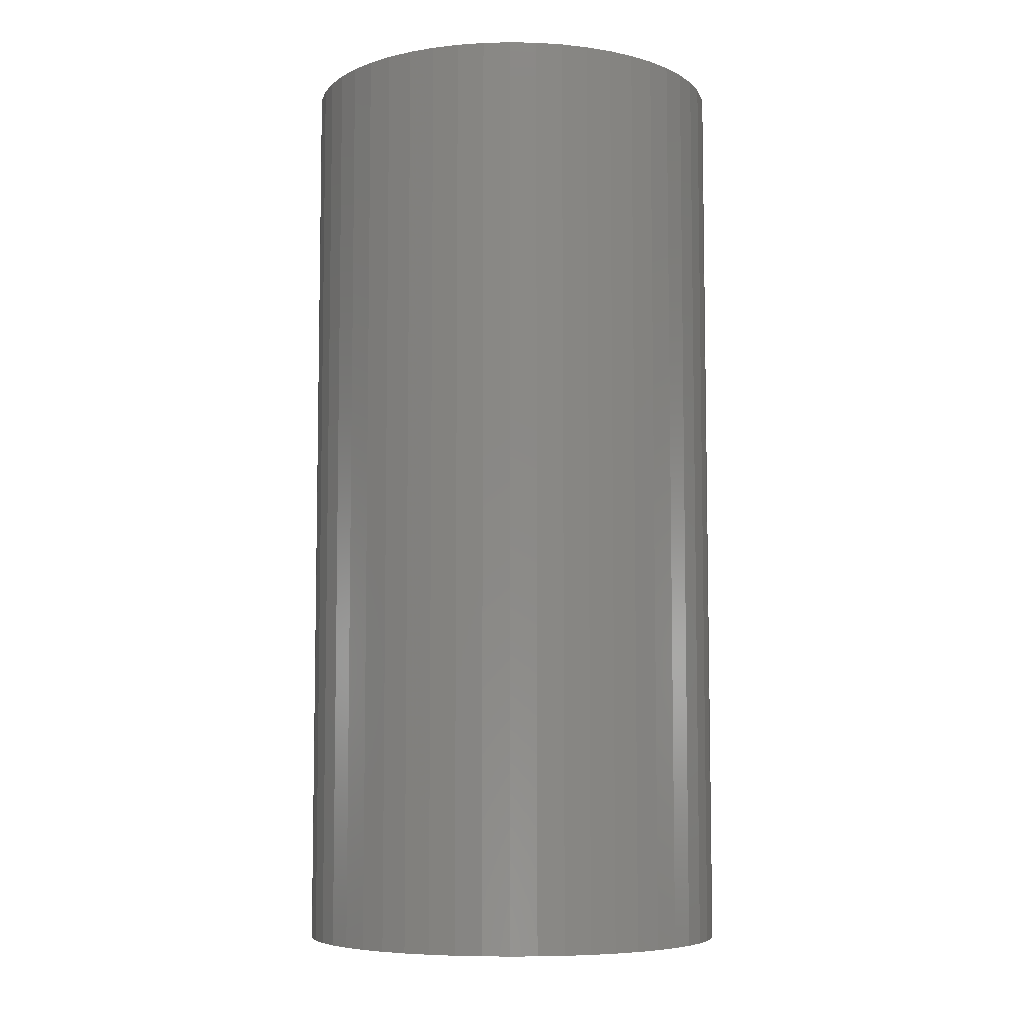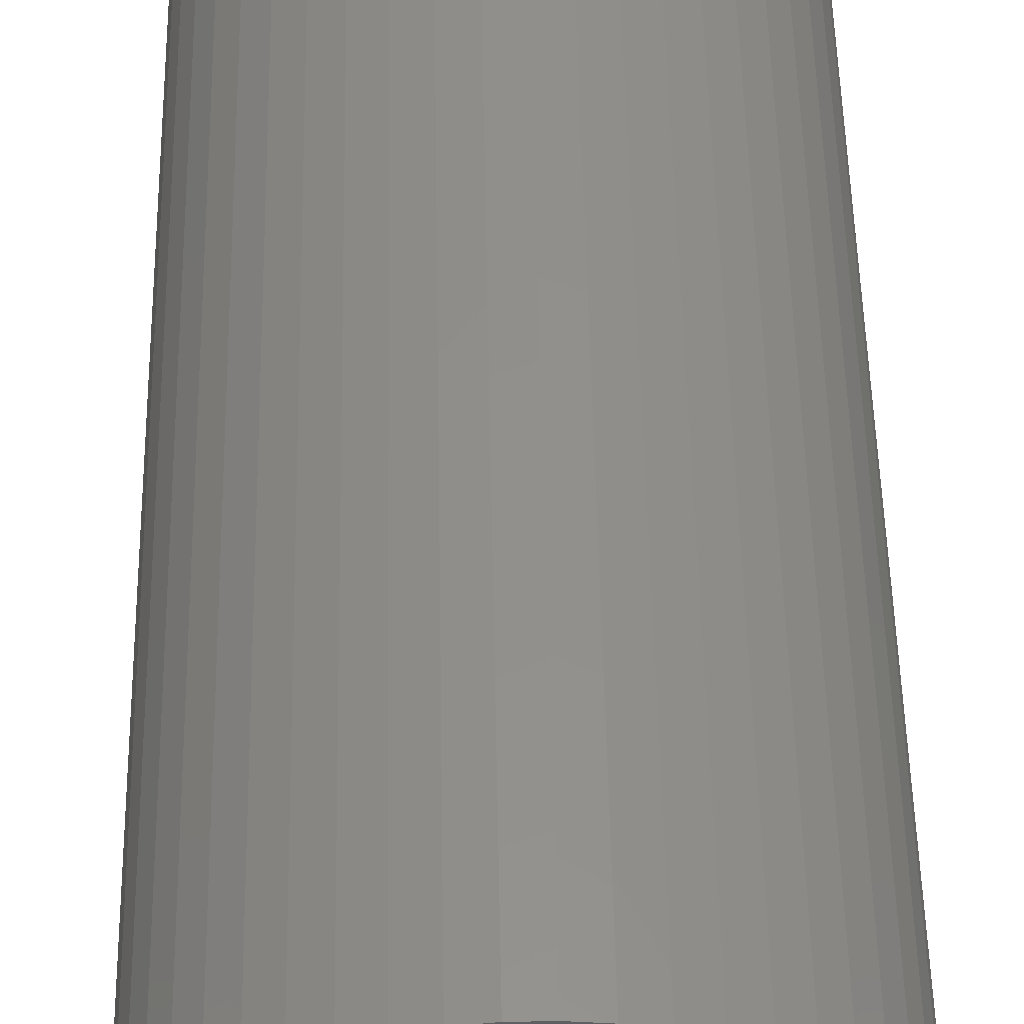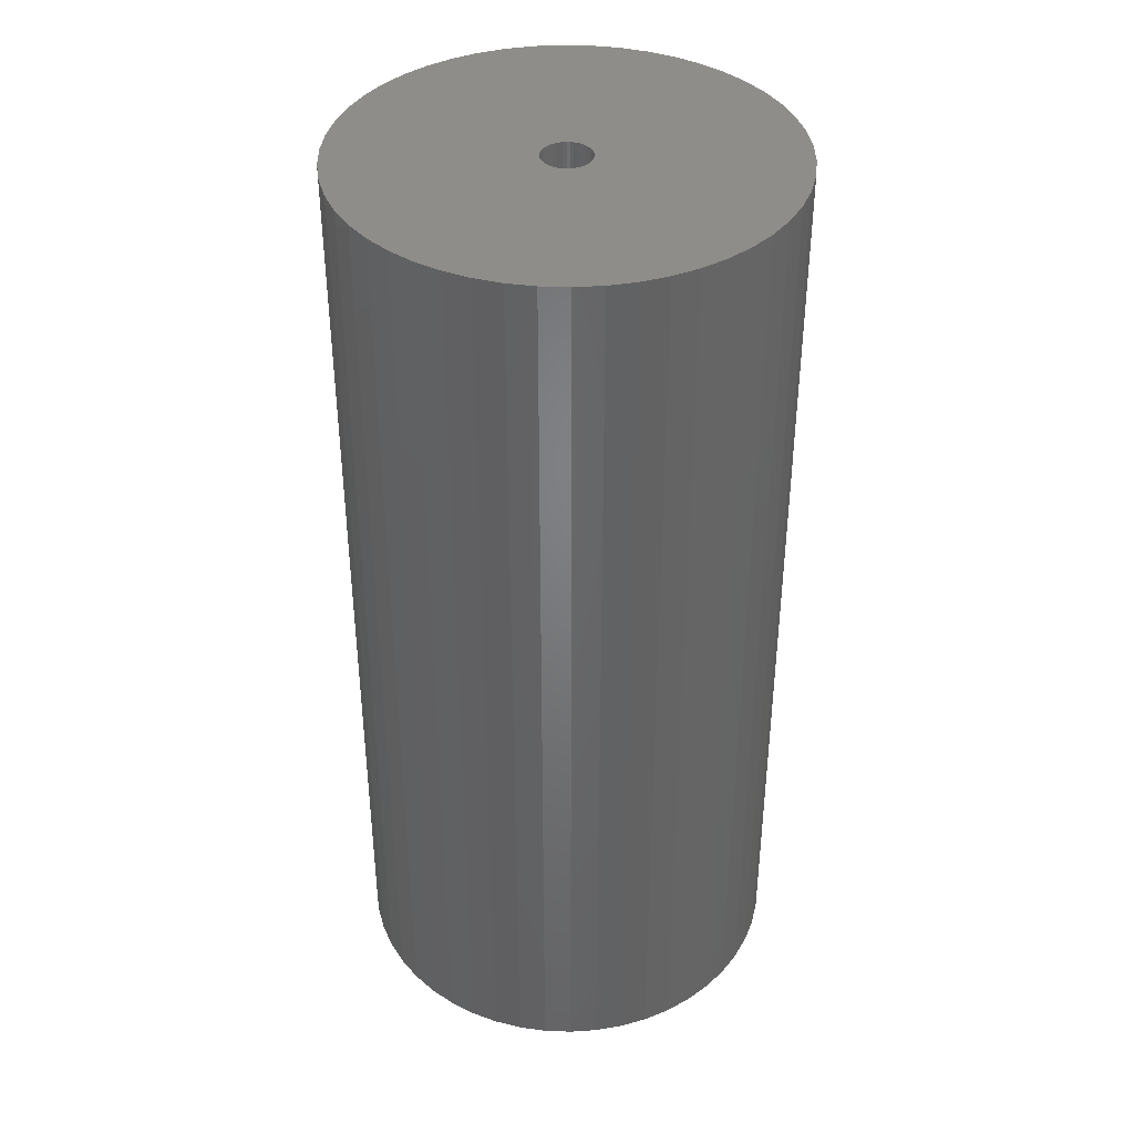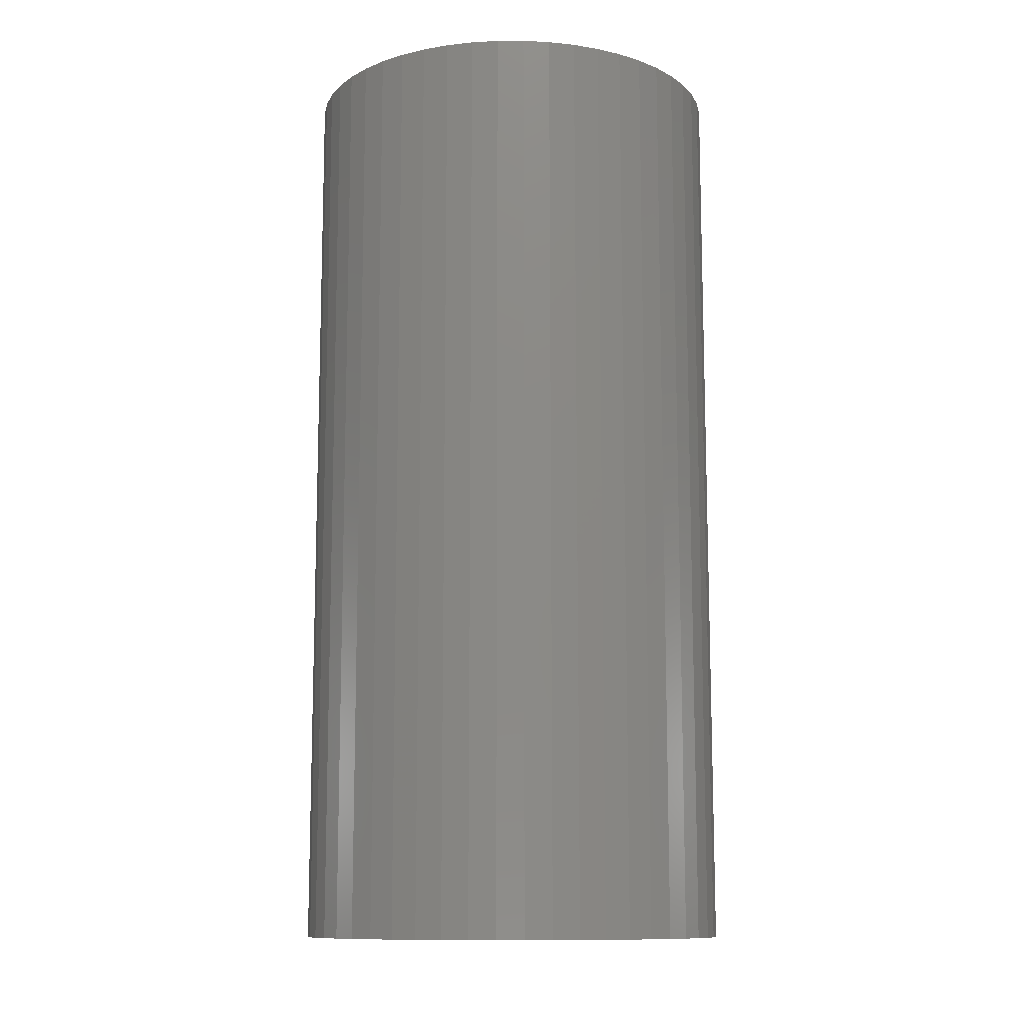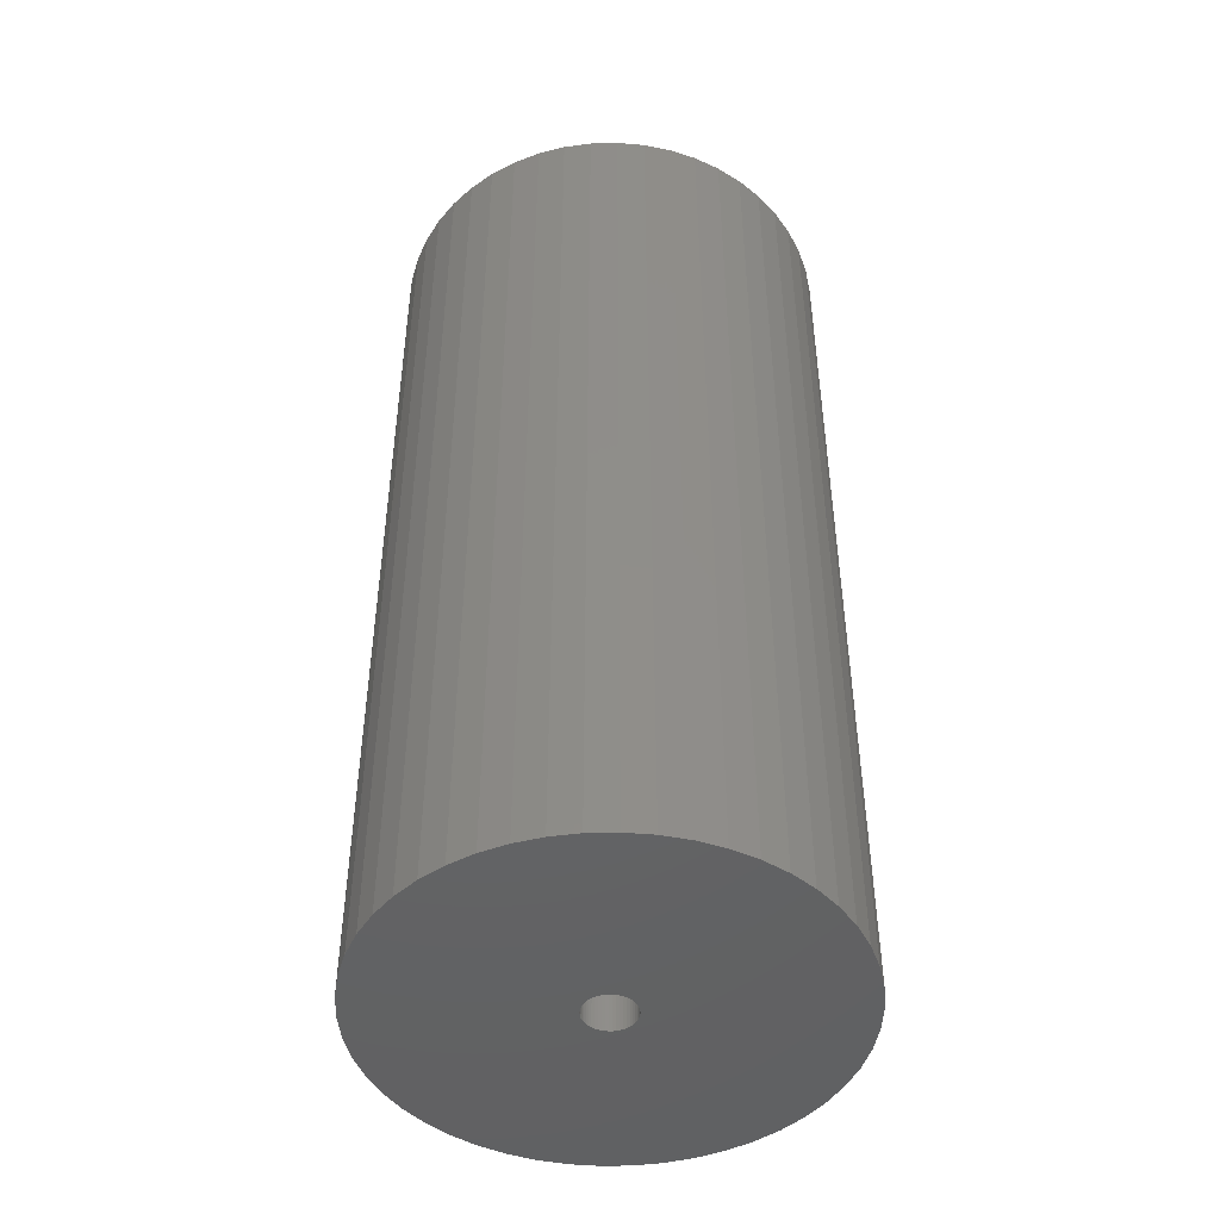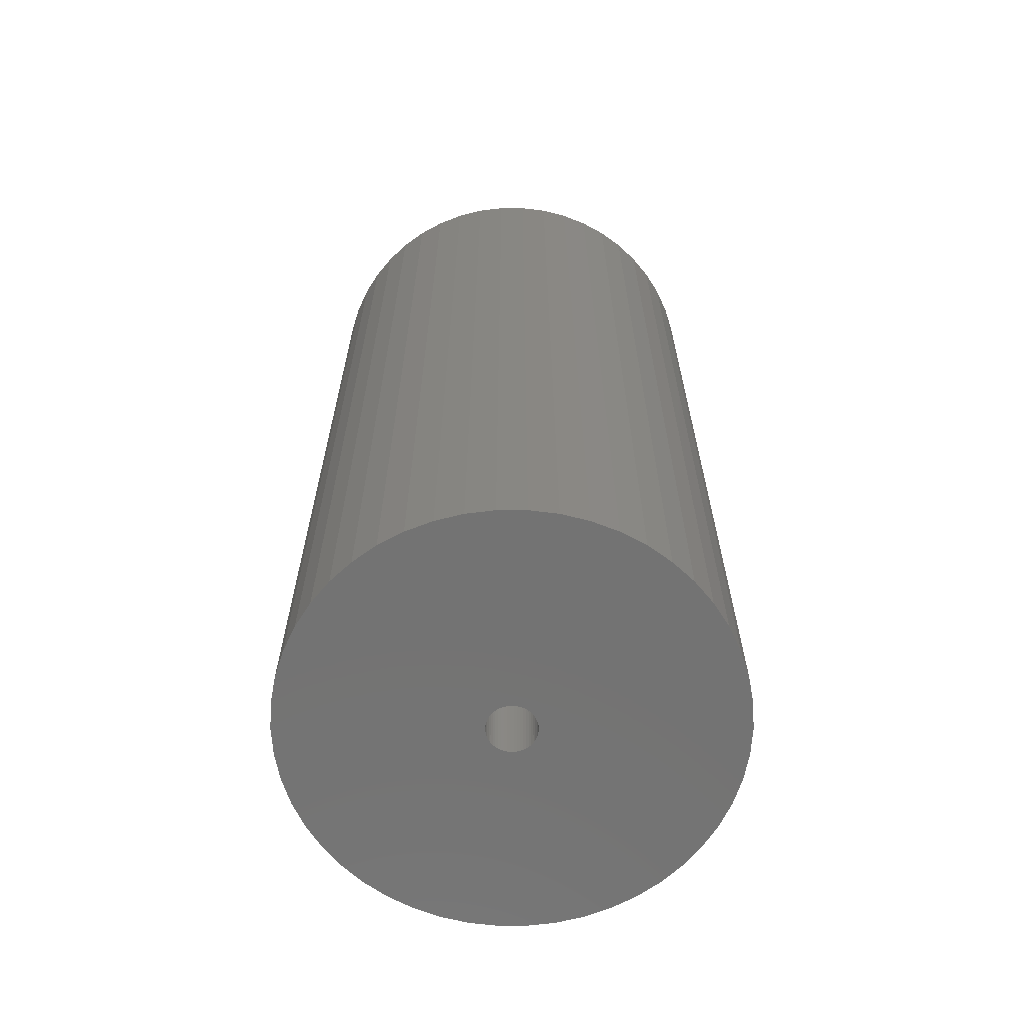
<metadata>
{"format":"stl","ext":"stl","renderer":"f3d","projection":"perspective","resolution":1024,"background":"white","views":[{"elev":-6.8,"azim":-82.2,"up":"+Z"},{"elev":52.7,"azim":-1.1,"up":"+Y"},{"elev":39.2,"azim":-155.8,"up":"+Z"},{"elev":-11.5,"azim":151.6,"up":"+Z"},{"elev":-46.5,"azim":8.8,"up":"+Z"},{"elev":-65.1,"azim":-21.6,"up":"+Z"}]}
</metadata>
<code>
# stl→obj: 200 verts, 400 faces
v 22.5 0 48
v 22.32 2.82 -48
v 22.32 2.82 48
v 22.5 0 -48
v -22.5 0 -48
v -22.32 2.82 48
v -22.32 2.82 -48
v -22.5 0 48
v 1.413 22.46 -48
v -1.413 22.46 48
v 1.413 22.46 48
v -1.413 22.46 -48
v -1.413 -22.46 -48
v 1.413 -22.46 48
v -1.413 -22.46 48
v 1.413 -22.46 -48
v 16.4 15.4 -48
v 14.34 17.34 48
v 16.4 15.4 48
v 14.34 17.34 -48
v -14.34 17.34 -48
v -16.4 15.4 48
v -14.34 17.34 48
v -16.4 15.4 -48
v -6.953 21.4 -48
v -9.58 20.36 48
v -6.953 21.4 48
v -9.58 20.36 -48
v 18.2 -13.23 48
v 19.72 -10.84 -48
v 19.72 -10.84 48
v 18.2 -13.23 -48
v 20.92 8.283 48
v 19.72 10.84 -48
v 19.72 10.84 48
v 20.92 8.283 -48
v 9.58 20.36 -48
v 6.953 21.4 48
v 9.58 20.36 48
v 6.953 21.4 -48
v 12.06 19 -48
v 12.06 19 48
v -20.92 8.283 -48
v -19.72 10.84 48
v -19.72 10.84 -48
v -20.92 8.283 48
v 2.5 0 48
v 2.48 0.3133 48
v 21.79 5.596 48
v 22.32 -2.82 48
v 2.421 0.6217 48
v 2.48 -0.3133 48
v 2.324 0.9203 48
v 21.79 -5.596 48
v 2.191 1.204 48
v 18.2 13.23 48
v 2.421 -0.6217 48
v 2.023 1.469 48
v 20.92 -8.283 48
v 1.822 1.711 48
v 2.324 -0.9203 48
v 1.594 1.926 48
v 1.34 2.111 48
v 2.191 -1.204 48
v 1.064 2.262 48
v 0.7725 2.378 48
v 4.216 22.1 48
v 2.023 -1.469 48
v 16.4 -15.4 48
v 0.4685 2.456 48
v 0.157 2.495 48
v -0.157 2.495 48
v -0.4685 2.456 48
v -4.216 22.1 48
v -0.7725 2.378 48
v -1.064 2.262 48
v -1.34 2.111 48
v -12.06 19 48
v -1.594 1.926 48
v -1.822 1.711 48
v -2.023 1.469 48
v 1.822 -1.711 48
v 14.34 -17.34 48
v 1.594 -1.926 48
v 12.06 -19 48
v 1.34 -2.111 48
v 9.58 -20.36 48
v 1.064 -2.262 48
v 6.953 -21.4 48
v 0.7725 -2.378 48
v 4.216 -22.1 48
v 0.4685 -2.456 48
v 0.157 -2.495 48
v -0.157 -2.495 48
v -0.4685 -2.456 48
v -4.216 -22.1 48
v -0.7725 -2.378 48
v -6.953 -21.4 48
v -1.064 -2.262 48
v -9.58 -20.36 48
v -1.34 -2.111 48
v -12.06 -19 48
v -1.594 -1.926 48
v -14.34 -17.34 48
v -1.822 -1.711 48
v -16.4 -15.4 48
v -2.023 -1.469 48
v -18.2 -13.23 48
v -2.191 -1.204 48
v -19.72 -10.84 48
v -2.324 -0.9203 48
v -20.92 -8.283 48
v -2.421 -0.6217 48
v -21.79 -5.596 48
v -2.48 -0.3133 48
v -22.32 -2.82 48
v -2.5 0 48
v -18.2 13.23 48
v -2.191 1.204 48
v -2.324 0.9203 48
v -2.421 0.6217 48
v -21.79 5.596 48
v -2.48 0.3133 48
v -4.216 22.1 -48
v -20.92 -8.283 -48
v -21.79 -5.596 -48
v 4.216 -22.1 -48
v 6.953 -21.4 -48
v 9.58 -20.36 -48
v 21.79 5.596 -48
v 18.2 13.23 -48
v 4.216 22.1 -48
v -18.2 13.23 -48
v -21.79 5.596 -48
v -12.06 19 -48
v 22.32 -2.82 -48
v 12.06 -19 -48
v 14.34 -17.34 -48
v 16.4 -15.4 -48
v 20.92 -8.283 -48
v 21.79 -5.596 -48
v -16.4 -15.4 -48
v -14.34 -17.34 -48
v -18.2 -13.23 -48
v -19.72 -10.84 -48
v 2.5 0 -48
v 2.48 -0.3133 -48
v 2.421 -0.6217 -48
v 2.48 0.3133 -48
v 2.324 -0.9203 -48
v 2.191 -1.204 -48
v 2.421 0.6217 -48
v 2.023 -1.469 -48
v 1.822 -1.711 -48
v 2.324 0.9203 -48
v 1.594 -1.926 -48
v 1.34 -2.111 -48
v 2.191 1.204 -48
v 1.064 -2.262 -48
v 0.7725 -2.378 -48
v 2.023 1.469 -48
v 0.4685 -2.456 -48
v 0.157 -2.495 -48
v -0.157 -2.495 -48
v -0.4685 -2.456 -48
v -4.216 -22.1 -48
v -0.7725 -2.378 -48
v -6.953 -21.4 -48
v -1.064 -2.262 -48
v -9.58 -20.36 -48
v -1.34 -2.111 -48
v -12.06 -19 -48
v -1.594 -1.926 -48
v -1.822 -1.711 -48
v -2.023 -1.469 -48
v 1.822 1.711 -48
v 1.594 1.926 -48
v 1.34 2.111 -48
v 1.064 2.262 -48
v 0.7725 2.378 -48
v 0.4685 2.456 -48
v 0.157 2.495 -48
v -0.157 2.495 -48
v -0.4685 2.456 -48
v -0.7725 2.378 -48
v -1.064 2.262 -48
v -1.34 2.111 -48
v -1.594 1.926 -48
v -1.822 1.711 -48
v -2.023 1.469 -48
v -2.191 1.204 -48
v -2.324 0.9203 -48
v -2.421 0.6217 -48
v -2.48 0.3133 -48
v -2.5 0 -48
v -2.191 -1.204 -48
v -2.324 -0.9203 -48
v -2.421 -0.6217 -48
v -2.48 -0.3133 -48
v -22.32 -2.82 -48
f 1 2 3
f 2 1 4
f 5 6 7
f 6 5 8
f 9 10 11
f 10 9 12
f 13 14 15
f 14 13 16
f 17 18 19
f 18 17 20
f 21 22 23
f 22 21 24
f 25 26 27
f 26 25 28
f 29 30 31
f 30 29 32
f 33 34 35
f 34 33 36
f 37 38 39
f 38 37 40
f 41 39 42
f 39 41 37
f 43 44 45
f 44 43 46
f 47 1 3
f 48 3 49
f 1 47 50
f 51 49 33
f 52 50 47
f 53 33 35
f 50 52 54
f 55 35 56
f 57 54 52
f 58 56 19
f 54 57 59
f 60 19 18
f 61 59 57
f 62 18 42
f 59 61 31
f 63 42 39
f 64 31 61
f 65 39 38
f 31 64 29
f 66 38 67
f 68 29 64
f 29 68 69
f 3 48 47
f 49 51 48
f 33 53 51
f 35 55 53
f 56 58 55
f 19 60 58
f 18 62 60
f 70 67 11
f 42 63 62
f 39 65 63
f 38 66 65
f 67 70 66
f 11 71 70
f 11 72 71
f 10 72 11
f 72 10 73
f 74 73 10
f 73 74 75
f 27 75 74
f 75 27 76
f 26 76 27
f 76 26 77
f 78 77 26
f 77 78 79
f 23 79 78
f 79 23 80
f 22 80 23
f 80 22 81
f 82 69 68
f 69 82 83
f 84 83 82
f 83 84 85
f 86 85 84
f 85 86 87
f 88 87 86
f 87 88 89
f 90 89 88
f 89 90 91
f 92 91 90
f 91 92 14
f 93 14 92
f 94 14 93
f 15 94 95
f 96 95 97
f 98 97 99
f 100 99 101
f 94 15 14
f 102 101 103
f 104 103 105
f 106 105 107
f 108 107 109
f 110 109 111
f 112 111 113
f 114 113 115
f 116 115 117
f 118 81 22
f 95 96 15
f 81 118 119
f 97 98 96
f 44 119 118
f 99 100 98
f 119 44 120
f 101 102 100
f 46 120 44
f 103 104 102
f 120 46 121
f 105 106 104
f 122 121 46
f 107 108 106
f 121 122 123
f 109 110 108
f 6 123 122
f 111 112 110
f 123 6 117
f 113 114 112
f 8 117 6
f 115 116 114
f 117 8 116
f 124 27 74
f 27 124 25
f 125 114 126
f 114 125 112
f 16 91 14
f 91 16 127
f 128 87 89
f 87 128 129
f 49 36 33
f 36 49 130
f 3 130 49
f 130 3 2
f 56 17 19
f 17 56 131
f 35 131 56
f 131 35 34
f 40 67 38
f 67 40 132
f 132 11 67
f 11 132 9
f 20 42 18
f 42 20 41
f 45 118 133
f 118 45 44
f 133 22 24
f 22 133 118
f 134 46 43
f 46 134 122
f 7 122 134
f 122 7 6
f 28 78 26
f 78 28 135
f 135 23 78
f 23 135 21
f 12 74 10
f 74 12 124
f 50 4 1
f 4 50 136
f 129 85 87
f 85 129 137
f 138 69 83
f 69 138 139
f 31 140 59
f 140 31 30
f 59 141 54
f 141 59 140
f 69 32 29
f 32 69 139
f 142 104 106
f 104 142 143
f 144 110 145
f 110 144 108
f 146 4 136
f 147 136 141
f 4 146 2
f 148 141 140
f 149 2 146
f 150 140 30
f 2 149 130
f 151 30 32
f 152 130 149
f 153 32 139
f 130 152 36
f 154 139 138
f 155 36 152
f 156 138 137
f 36 155 34
f 157 137 129
f 158 34 155
f 159 129 128
f 34 158 131
f 160 128 127
f 161 131 158
f 131 161 17
f 136 147 146
f 141 148 147
f 140 150 148
f 30 151 150
f 32 153 151
f 139 154 153
f 138 156 154
f 162 127 16
f 137 157 156
f 129 159 157
f 128 160 159
f 127 162 160
f 16 163 162
f 16 164 163
f 13 164 16
f 164 13 165
f 166 165 13
f 165 166 167
f 168 167 166
f 167 168 169
f 170 169 168
f 169 170 171
f 172 171 170
f 171 172 173
f 143 173 172
f 173 143 174
f 142 174 143
f 174 142 175
f 176 17 161
f 17 176 20
f 177 20 176
f 20 177 41
f 178 41 177
f 41 178 37
f 179 37 178
f 37 179 40
f 180 40 179
f 40 180 132
f 181 132 180
f 132 181 9
f 182 9 181
f 183 9 182
f 12 183 184
f 124 184 185
f 25 185 186
f 28 186 187
f 183 12 9
f 135 187 188
f 21 188 189
f 24 189 190
f 133 190 191
f 45 191 192
f 43 192 193
f 134 193 194
f 7 194 195
f 144 175 142
f 184 124 12
f 175 144 196
f 185 25 124
f 145 196 144
f 186 28 25
f 196 145 197
f 187 135 28
f 125 197 145
f 188 21 135
f 197 125 198
f 189 24 21
f 126 198 125
f 190 133 24
f 198 126 199
f 191 45 133
f 200 199 126
f 192 43 45
f 199 200 195
f 193 134 43
f 5 195 200
f 194 7 134
f 195 5 7
f 127 89 91
f 89 127 128
f 54 136 50
f 136 54 141
f 137 83 85
f 83 137 138
f 166 15 96
f 15 166 13
f 170 98 100
f 98 170 168
f 168 96 98
f 96 168 166
f 142 108 144
f 108 142 106
f 145 112 125
f 112 145 110
f 126 116 200
f 116 126 114
f 200 8 5
f 8 200 116
f 172 100 102
f 100 172 170
f 143 102 104
f 102 143 172
f 146 48 149
f 48 146 47
f 117 194 123
f 194 117 195
f 183 71 72
f 71 183 182
f 163 94 93
f 94 163 164
f 154 84 82
f 84 154 156
f 177 60 62
f 60 177 176
f 189 79 80
f 79 189 188
f 186 75 76
f 75 186 185
f 155 55 158
f 55 155 53
f 180 65 66
f 65 180 179
f 181 66 70
f 66 181 180
f 179 63 65
f 63 179 178
f 120 191 119
f 191 120 192
f 119 190 81
f 190 119 191
f 188 77 79
f 77 188 187
f 184 72 73
f 72 184 183
f 162 93 92
f 93 162 163
f 152 53 155
f 53 152 51
f 149 51 152
f 51 149 48
f 161 60 176
f 60 161 58
f 158 58 161
f 58 158 55
f 182 70 71
f 70 182 181
f 178 62 63
f 62 178 177
f 81 189 80
f 189 81 190
f 121 192 120
f 192 121 193
f 123 193 121
f 193 123 194
f 187 76 77
f 76 187 186
f 185 73 75
f 73 185 184
f 147 47 146
f 47 147 52
f 151 61 150
f 61 151 64
f 167 99 97
f 99 167 169
f 109 197 111
f 197 109 196
f 156 86 84
f 86 156 157
f 159 90 88
f 90 159 160
f 150 57 148
f 57 150 61
f 148 52 147
f 52 148 57
f 115 195 117
f 195 115 199
f 113 199 115
f 199 113 198
f 111 198 113
f 198 111 197
f 157 88 86
f 88 157 159
f 160 92 90
f 92 160 162
f 153 64 151
f 64 153 68
f 154 68 153
f 68 154 82
f 164 95 94
f 95 164 165
f 173 105 103
f 105 173 174
f 165 97 95
f 97 165 167
f 105 175 107
f 175 105 174
f 107 196 109
f 196 107 175
f 169 101 99
f 101 169 171
f 171 103 101
f 103 171 173

</code>
